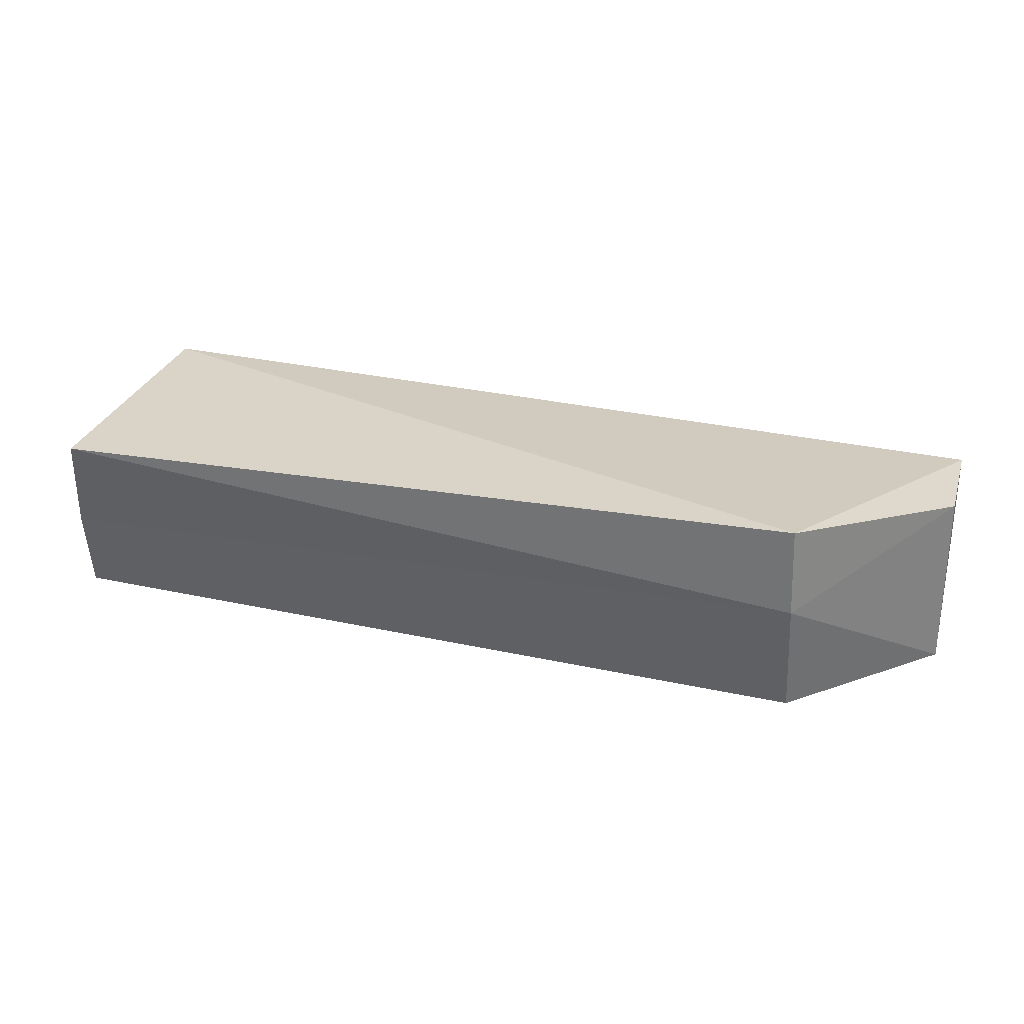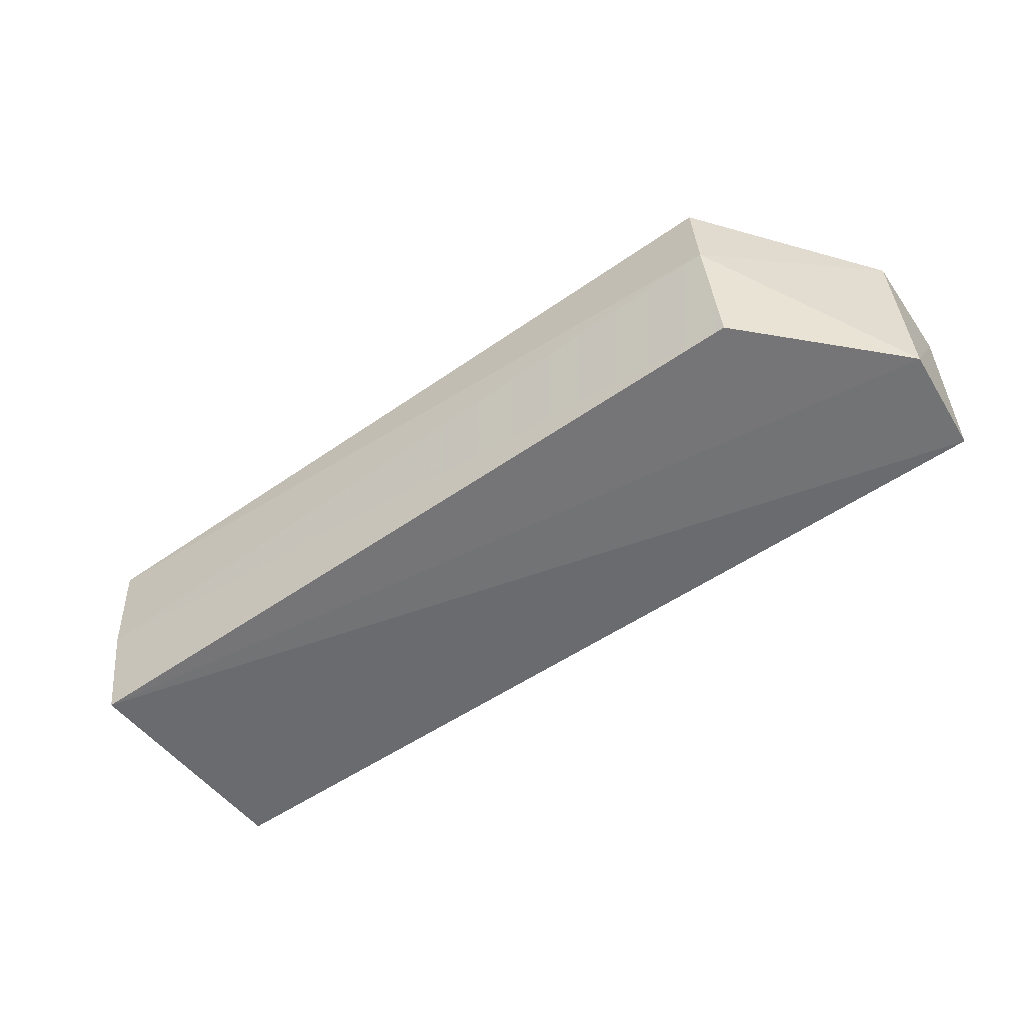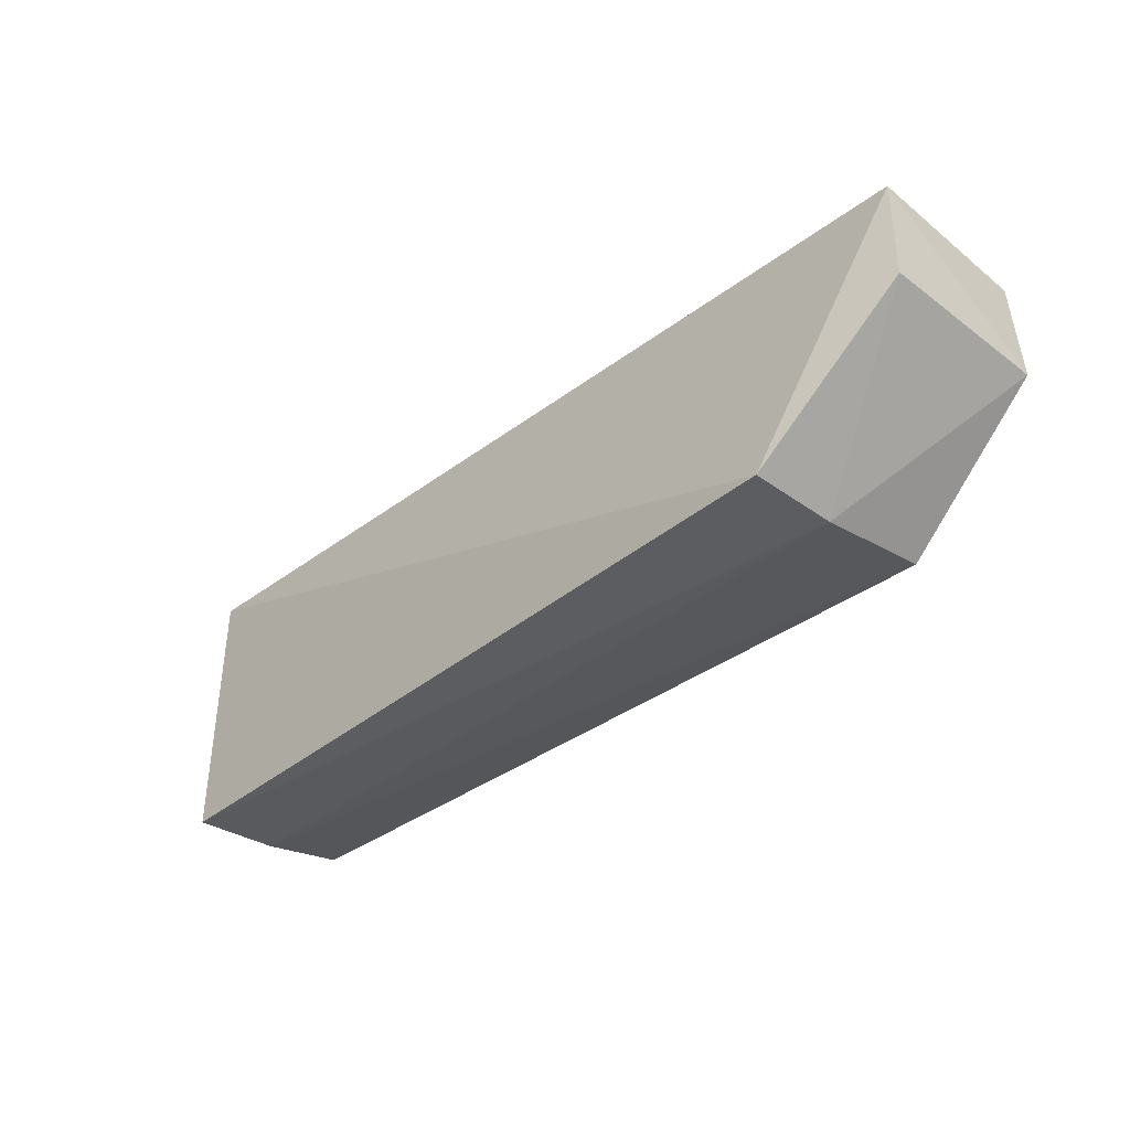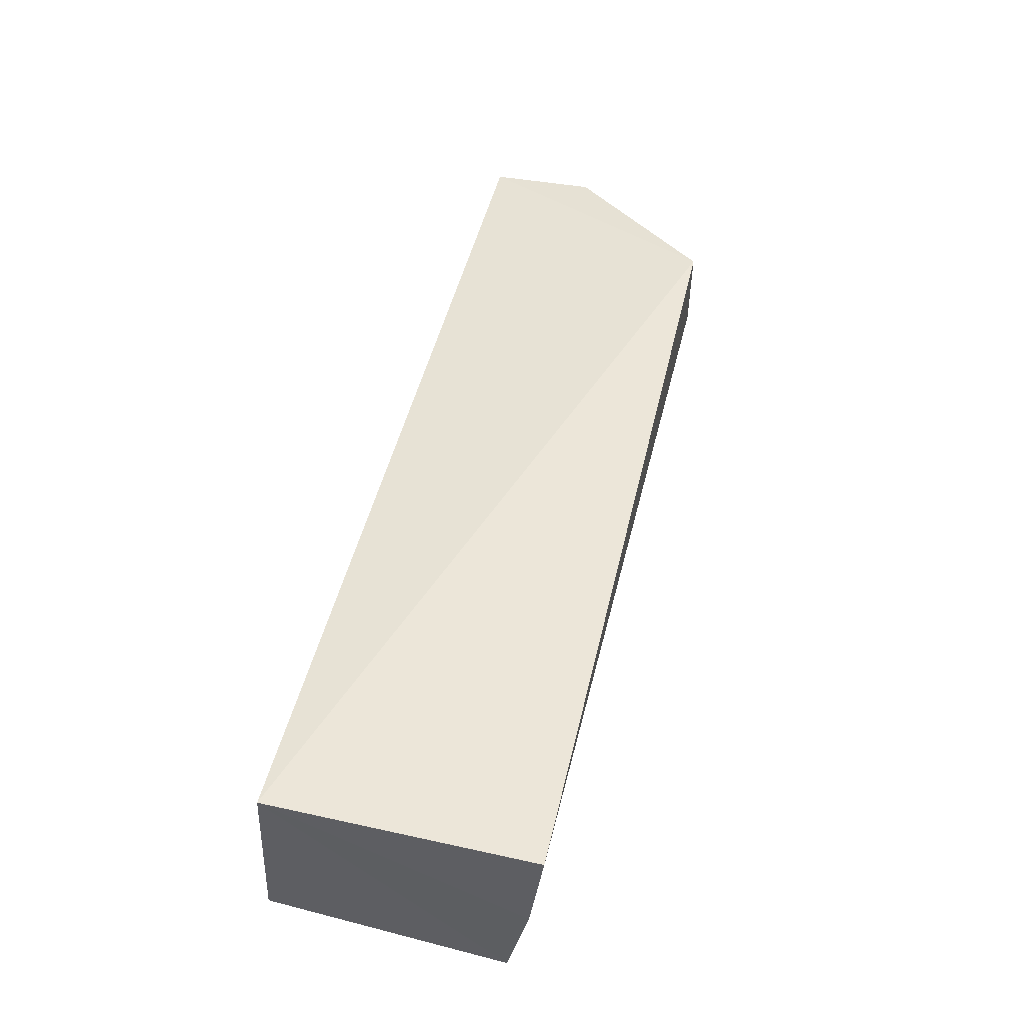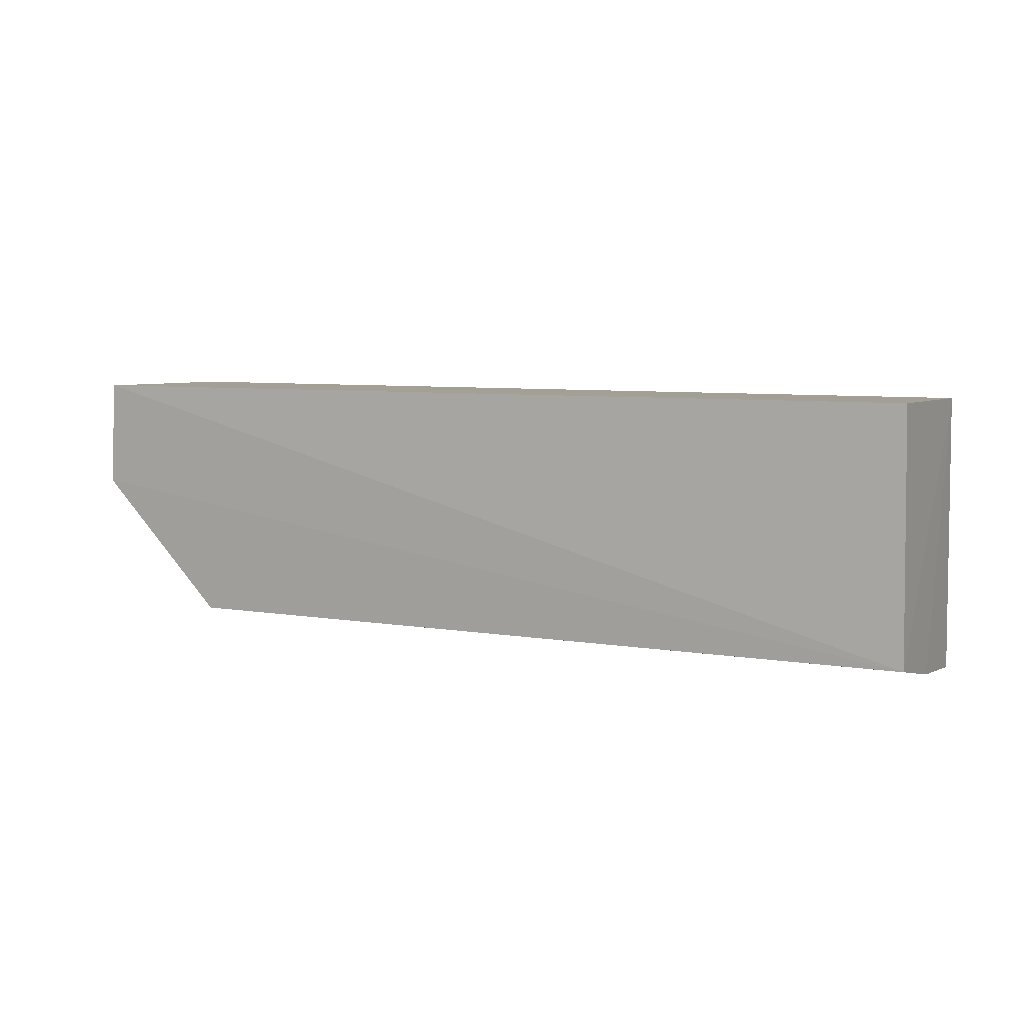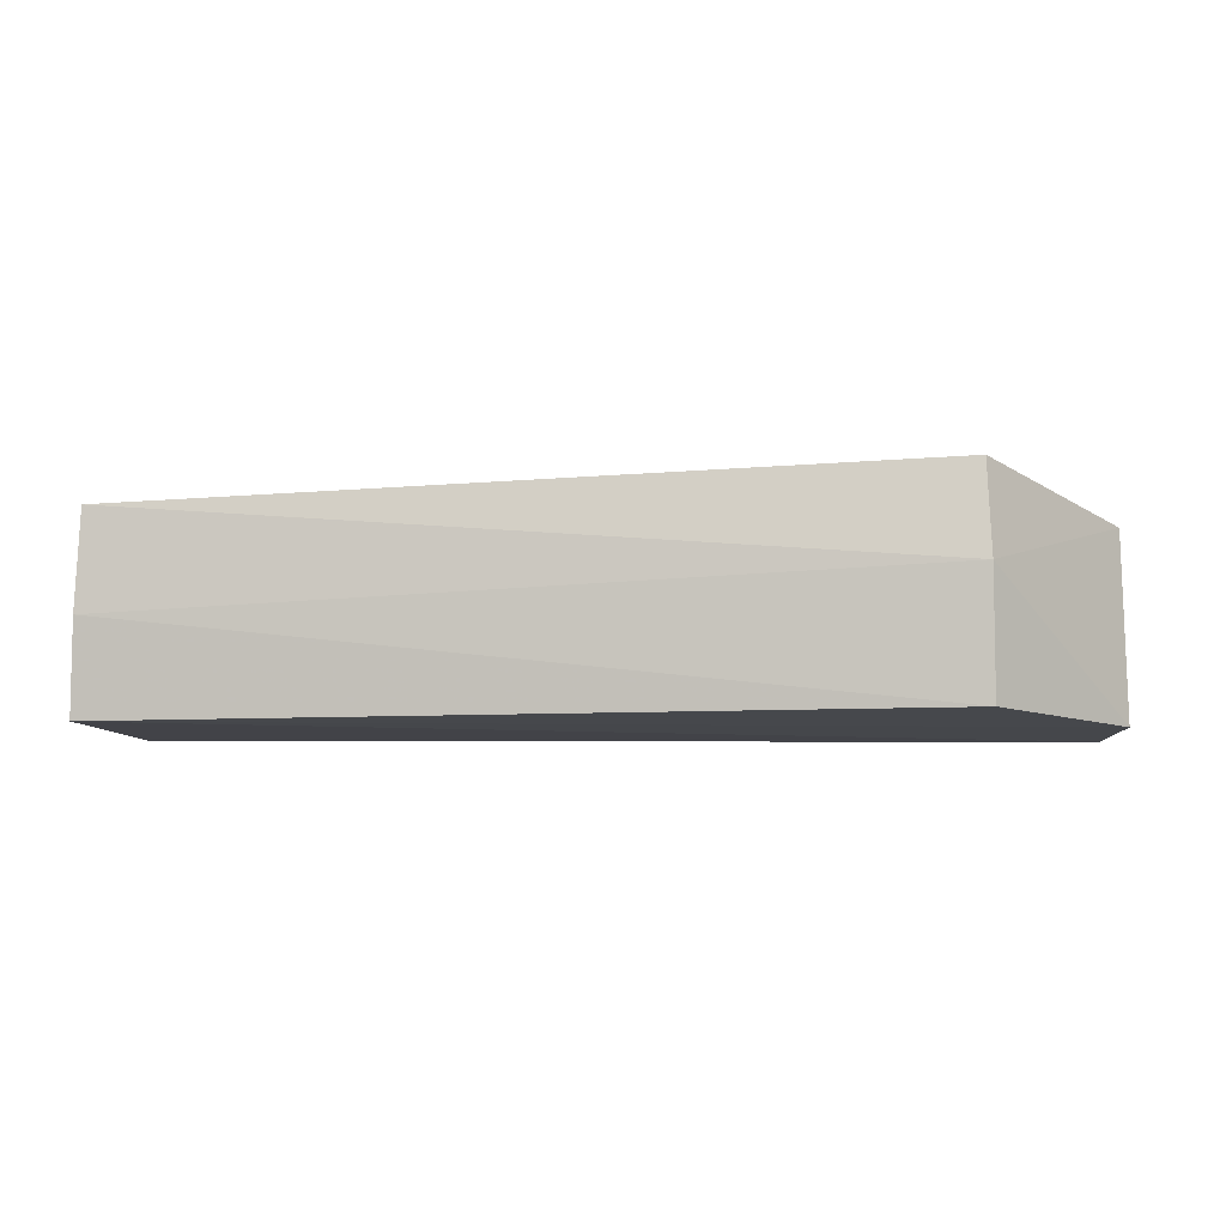
<metadata>
{"format":"obj","ext":"obj","renderer":"f3d","projection":"perspective","resolution":1024,"background":"white","views":[{"elev":30.2,"azim":-162.7,"up":"+Y"},{"elev":-55.4,"azim":-144.9,"up":"+Y"},{"elev":-36.9,"azim":-135.5,"up":"+Z"},{"elev":49.9,"azim":103.2,"up":"+Y"},{"elev":7.4,"azim":29.1,"up":"+Z"},{"elev":-10.0,"azim":-177.1,"up":"+Y"}]}
</metadata>
<code>
v 0.04069 -0.03579 0.02554
v 0.04142 -0.05163 0.02605
v 0.04093 -0.03574 0.001183
v -0.02968 -0.03267 0.00098
v -0.04187 -0.05223 0.02516
v 0.04201 -0.05253 0.004063
v -0.04217 -0.03577 0.02472
v 0.04155 -0.04433 0.002237
v -0.03012 -0.05199 0.002899
v -0.04254 -0.05216 0.01531
v -0.03 -0.0409 0.001027
v -0.04232 -0.03553 0.01498
f 1 3 4
f 6 1 2
f 6 2 5
f 7 5 2
f 7 2 1
f 7 1 4
f 8 3 1
f 8 1 6
f 9 8 6
f 10 9 6
f 10 6 5
f 10 5 7
f 11 4 3
f 11 3 8
f 11 8 9
f 11 9 10
f 12 10 7
f 12 7 4
f 12 11 10
f 12 4 11

</code>
